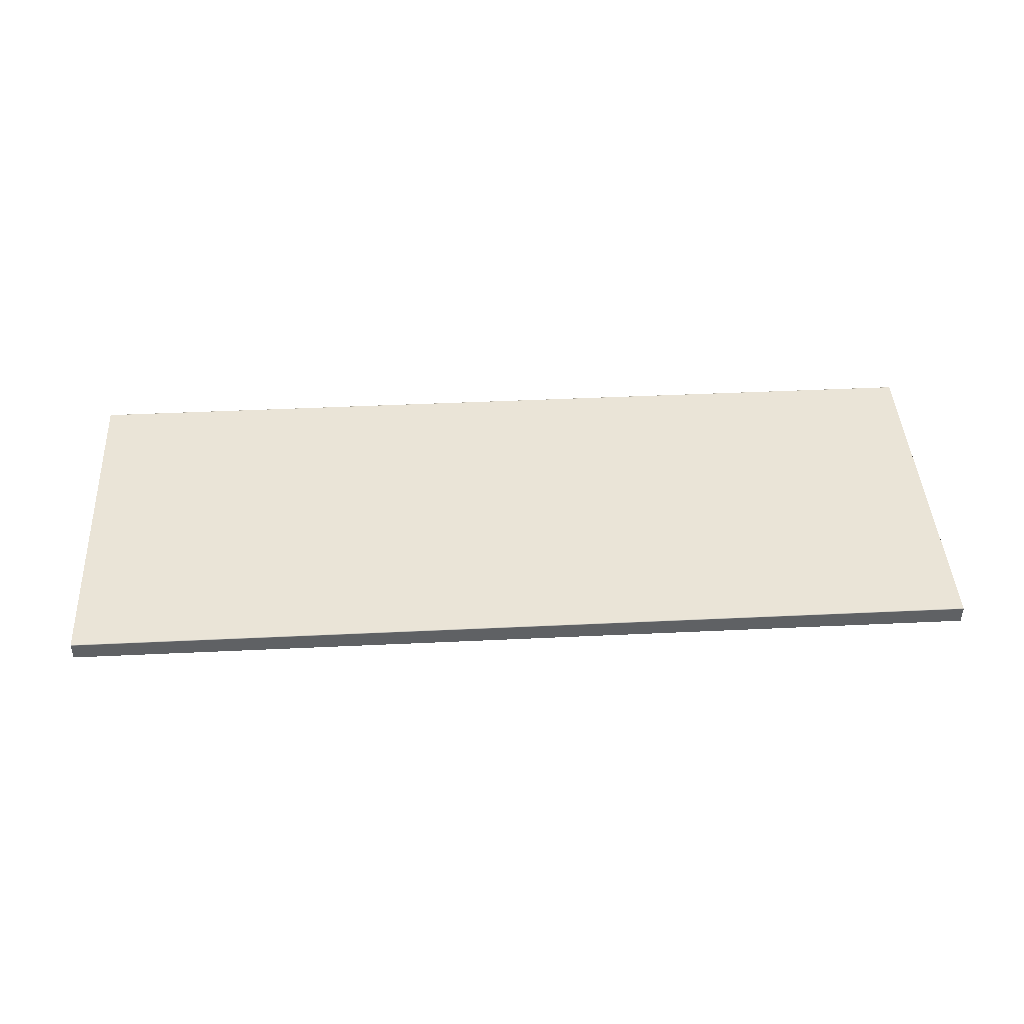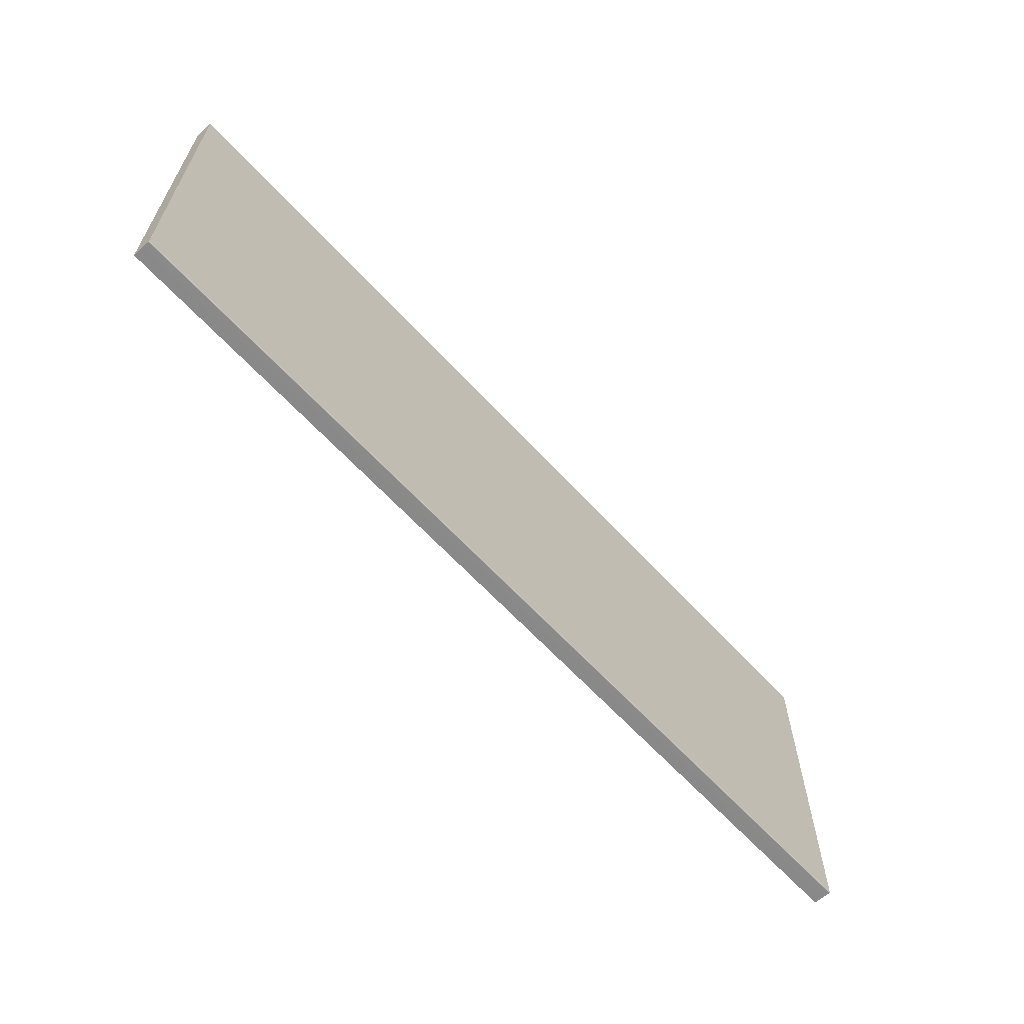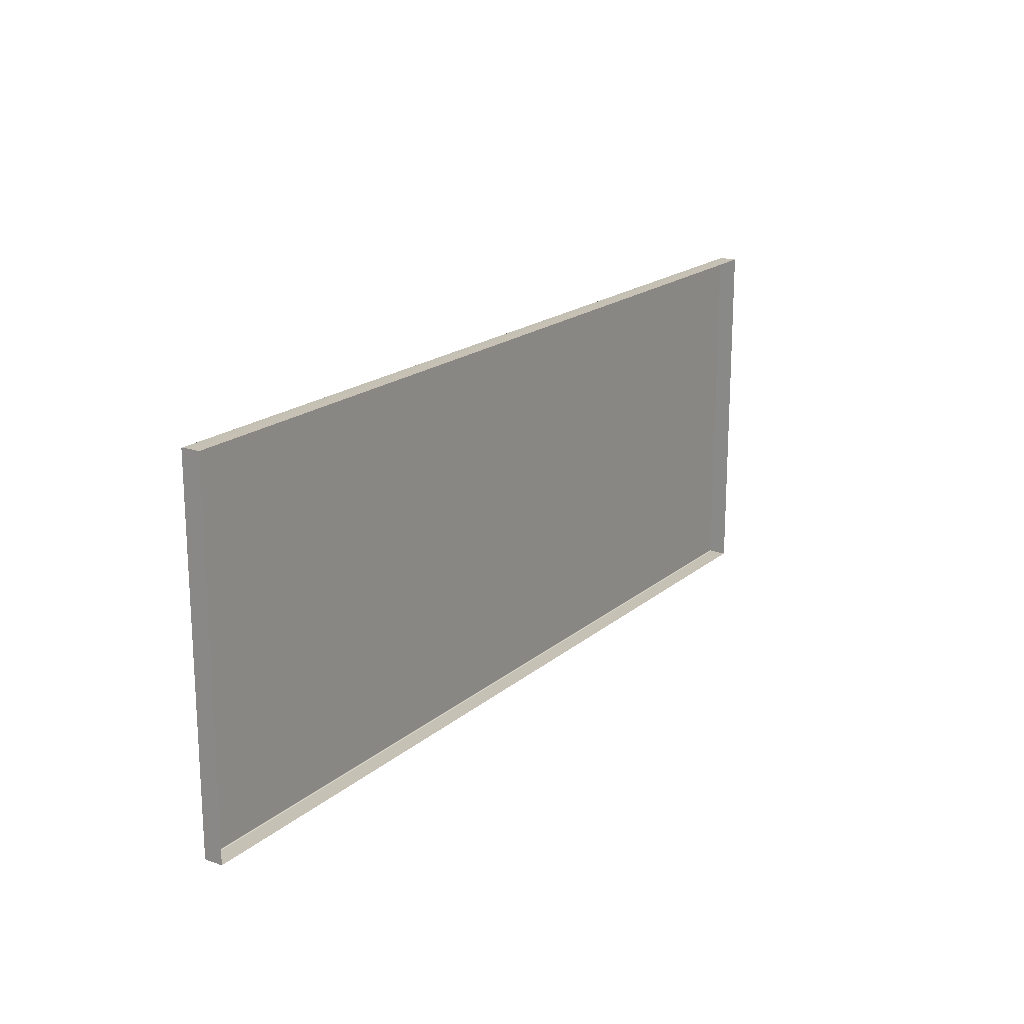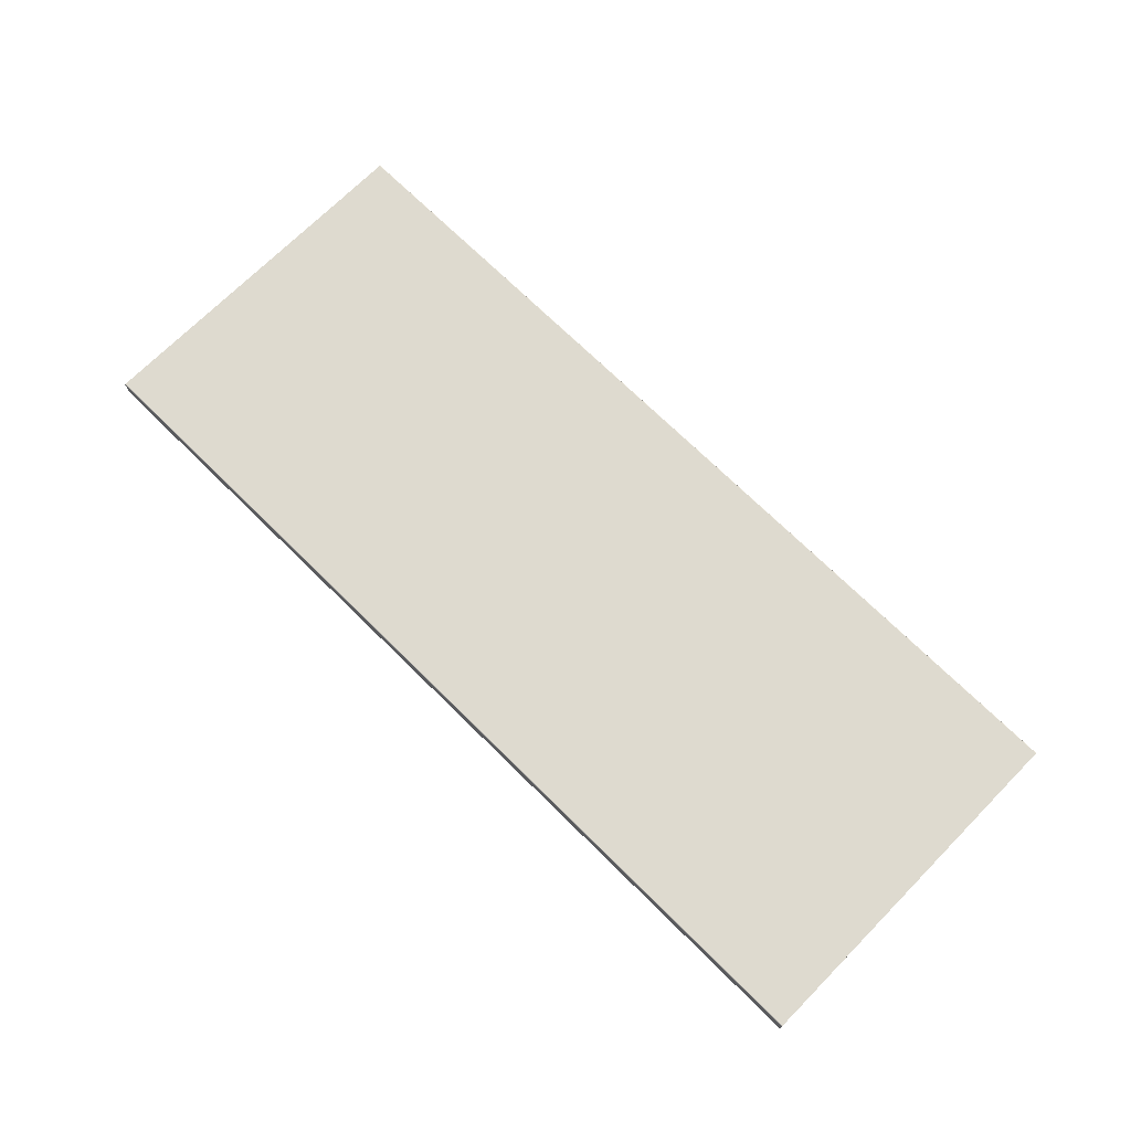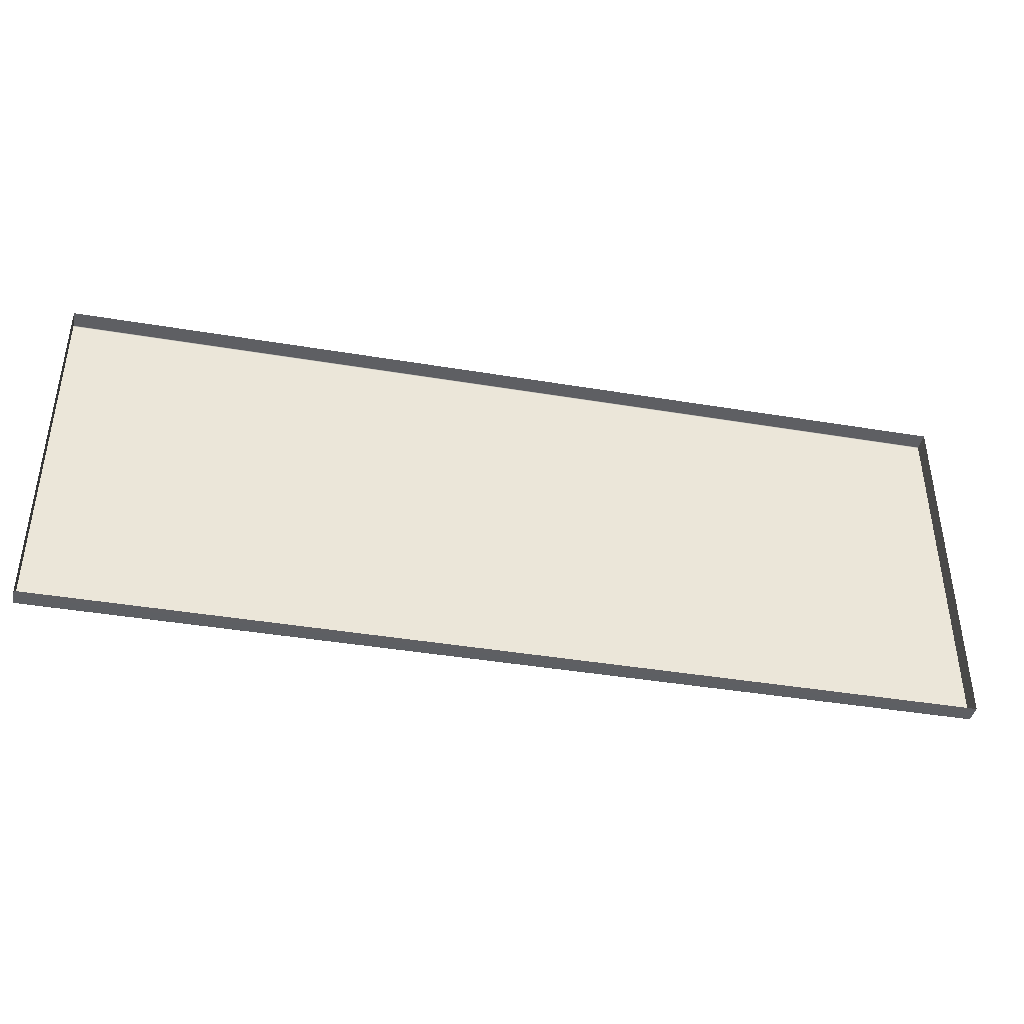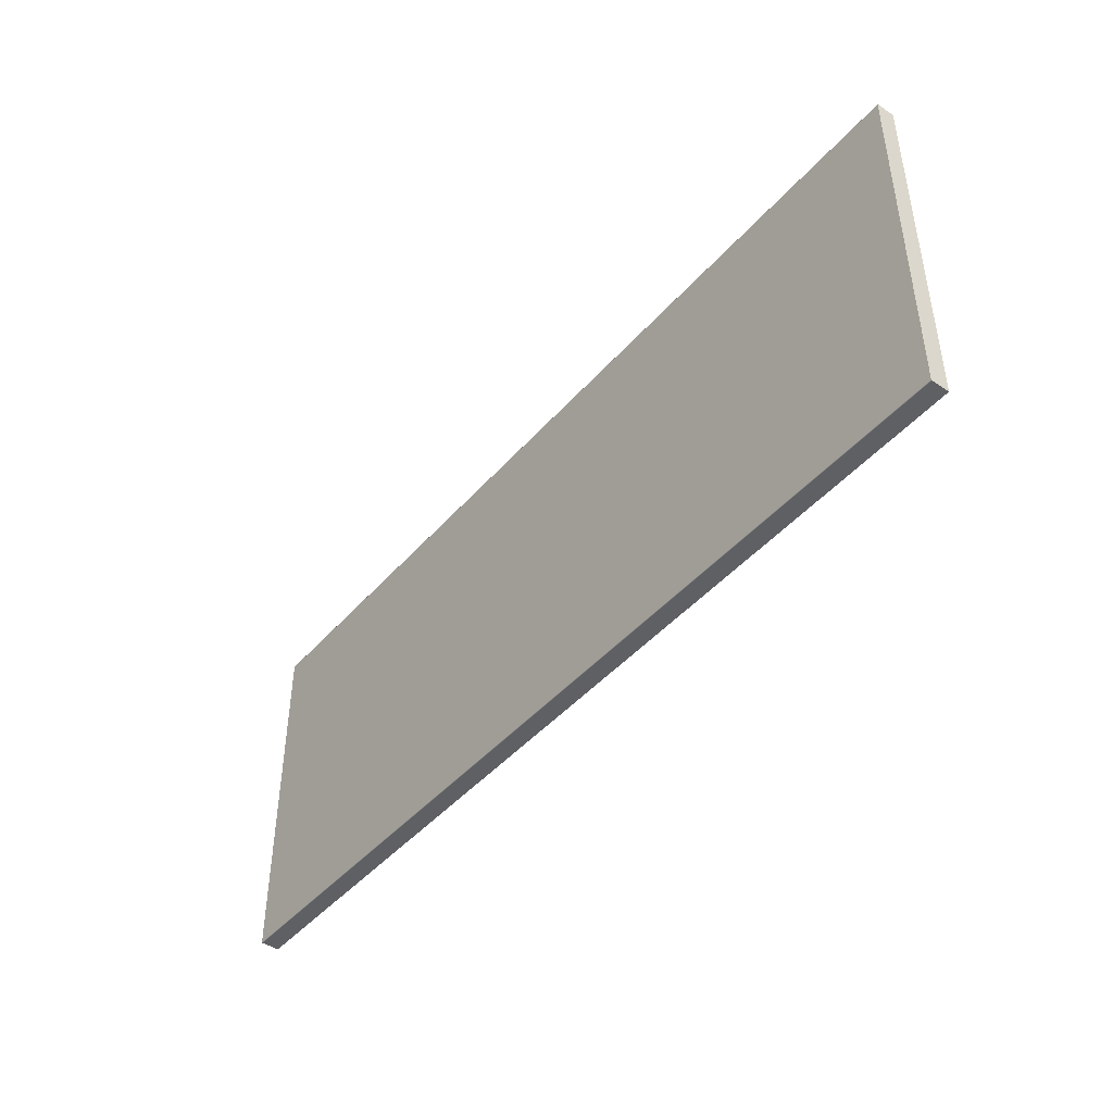
<metadata>
{"format":"obj","ext":"obj","renderer":"f3d","projection":"perspective","resolution":1024,"background":"white","views":[{"elev":43.5,"azim":176.8,"up":"+Y"},{"elev":-63.1,"azim":132.4,"up":"+Z"},{"elev":18.6,"azim":-56.9,"up":"+Z"},{"elev":70.9,"azim":-135.3,"up":"+Y"},{"elev":-40.8,"azim":-11.6,"up":"+Z"},{"elev":-44.6,"azim":-127.9,"up":"+Z"}]}
</metadata>
<code>
g LM1_floorPlate01
v 24.79 0.4854 9.763
v -24.79 0.4854 9.763
v -24.79 0.4997 9.727
v 24.79 0.4997 9.727
v -24.79 0.4997 -9.727
v 24.79 0.4997 -9.727
v -24.79 0.4854 -9.763
v 24.79 0.4854 -9.763
v 24.79 0.4498 9.777
v -24.79 0.4854 9.763
v 24.79 0.4854 9.763
v -24.79 0.4498 9.777
v -24.79 -0.4997 9.777
v 24.79 -0.4997 9.777
v 24.79 0.4854 -9.763
v -24.79 0.4854 -9.763
v -24.79 0.4498 -9.777
v 24.79 0.4498 -9.777
v -24.79 -0.4997 -9.777
v 24.79 -0.4997 -9.777
v -24.79 0.4498 9.777
v -24.79 -0.4997 9.777
v -24.79 -0.4997 -9.777
v -24.79 0.4498 -9.777
v -24.79 0.4854 9.763
v -24.79 0.4854 -9.763
v -24.79 0.4997 9.727
v -24.79 0.4997 -9.727
v 24.79 0.4498 -9.777
v 24.79 -0.4997 -9.777
v 24.79 -0.4997 9.777
v 24.79 0.4498 9.777
v 24.79 0.4854 -9.763
v 24.79 0.4854 9.763
v 24.79 0.4997 -9.727
v 24.79 0.4997 9.727
g LM1_floorPlate01_0
f 3 2 1
f 4 3 1
f 5 3 4
f 6 5 4
f 7 5 6
f 8 7 6
f 11 10 9
f 10 12 9
f 9 12 13
f 14 9 13
f 17 16 15
f 18 17 15
f 19 17 18
f 20 19 18
f 23 22 21
f 21 24 23
f 21 25 24
f 25 26 24
f 25 27 26
f 27 28 26
f 31 30 29
f 29 32 31
f 29 33 32
f 33 34 32
f 33 35 34
f 35 36 34

</code>
